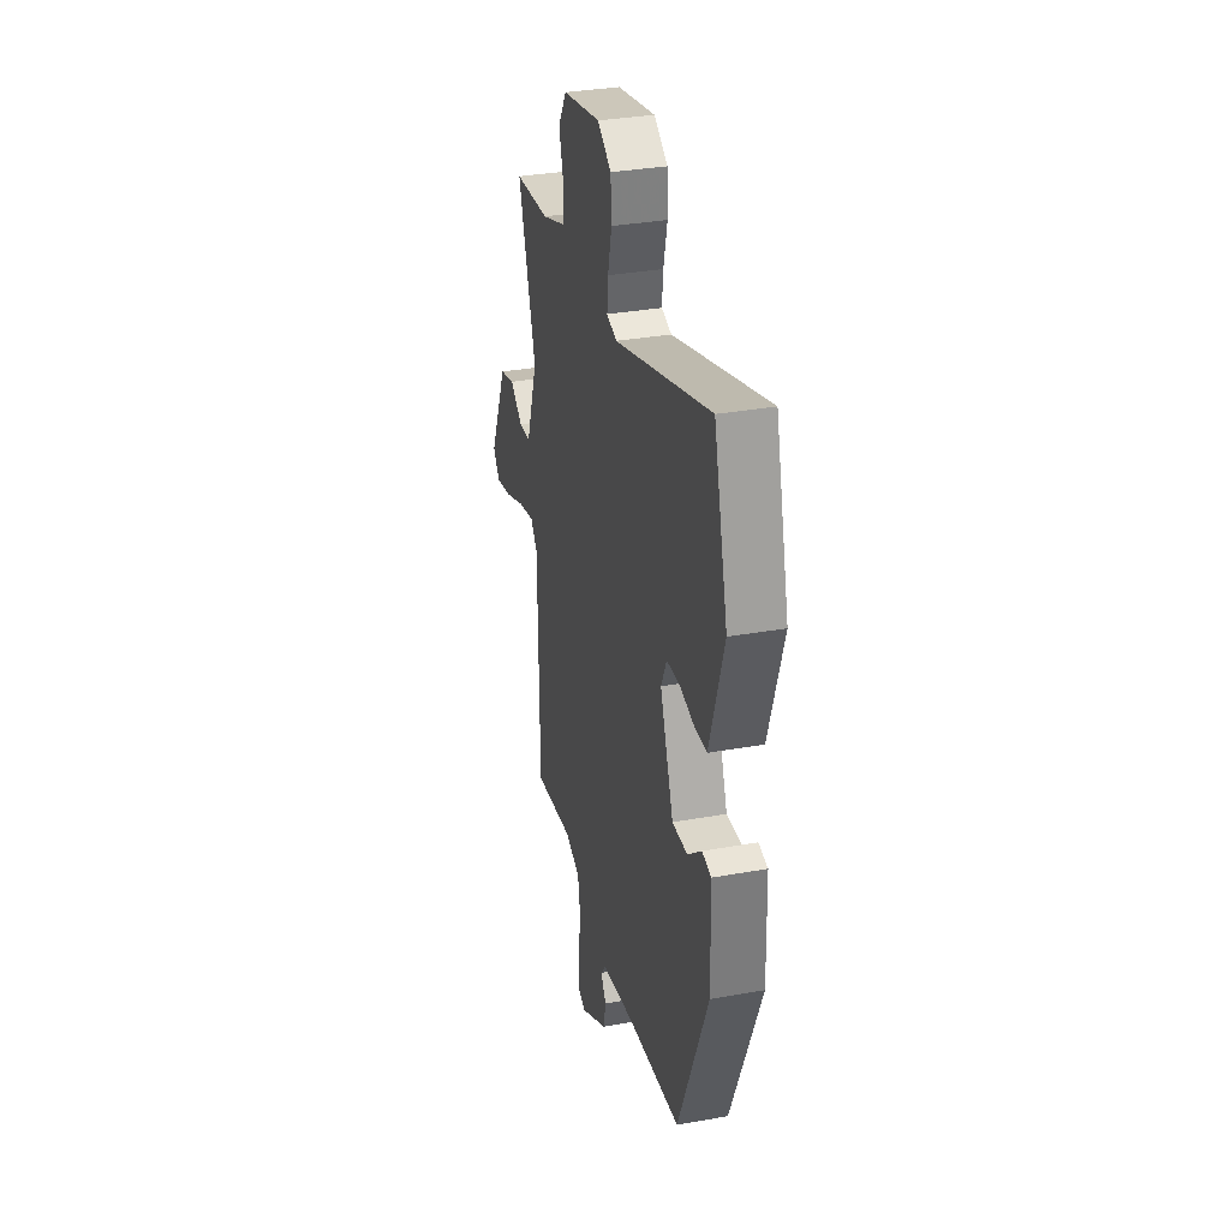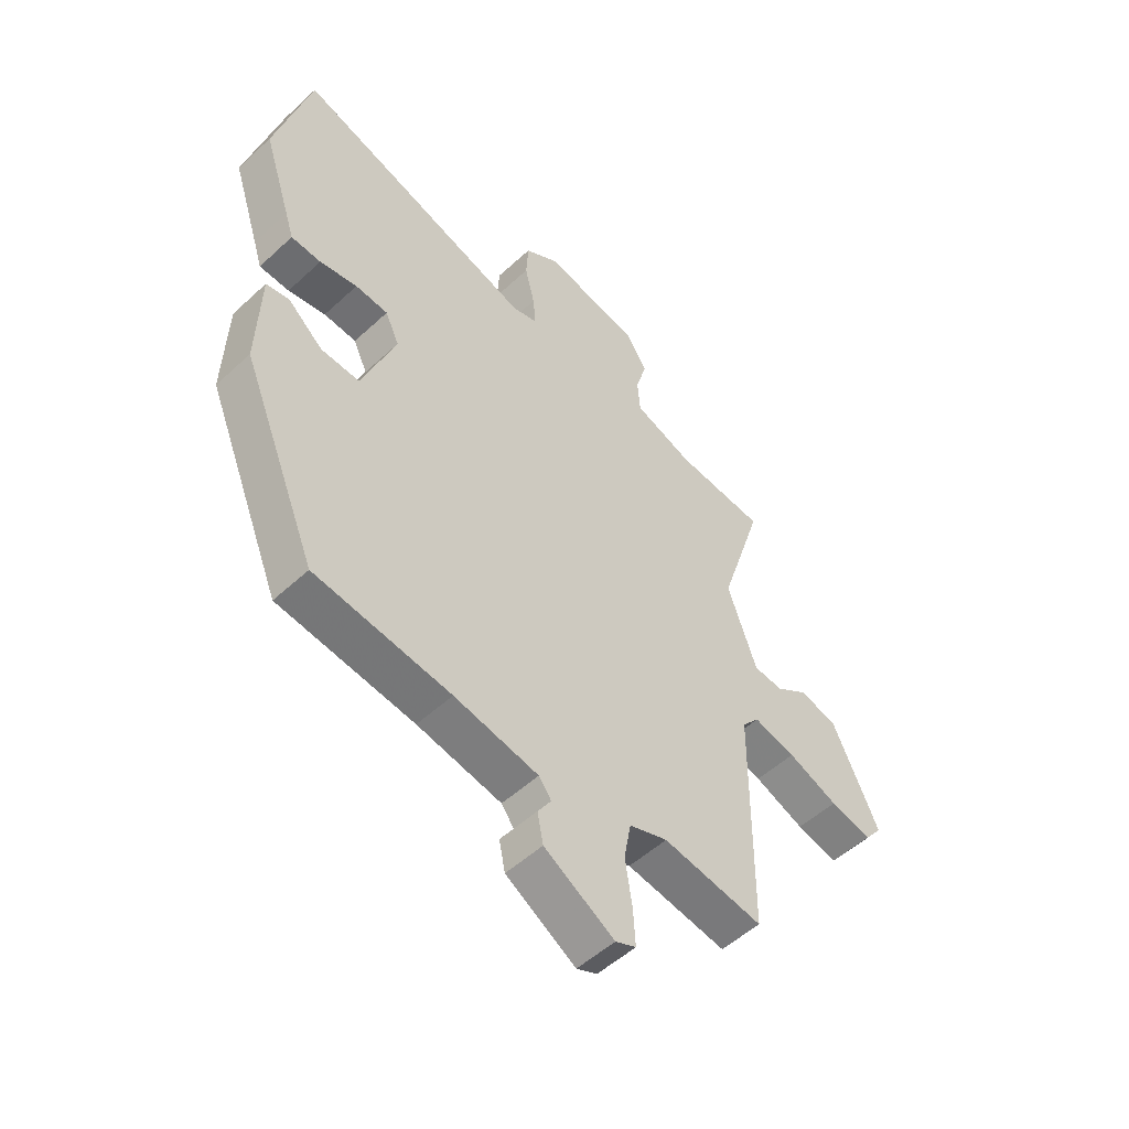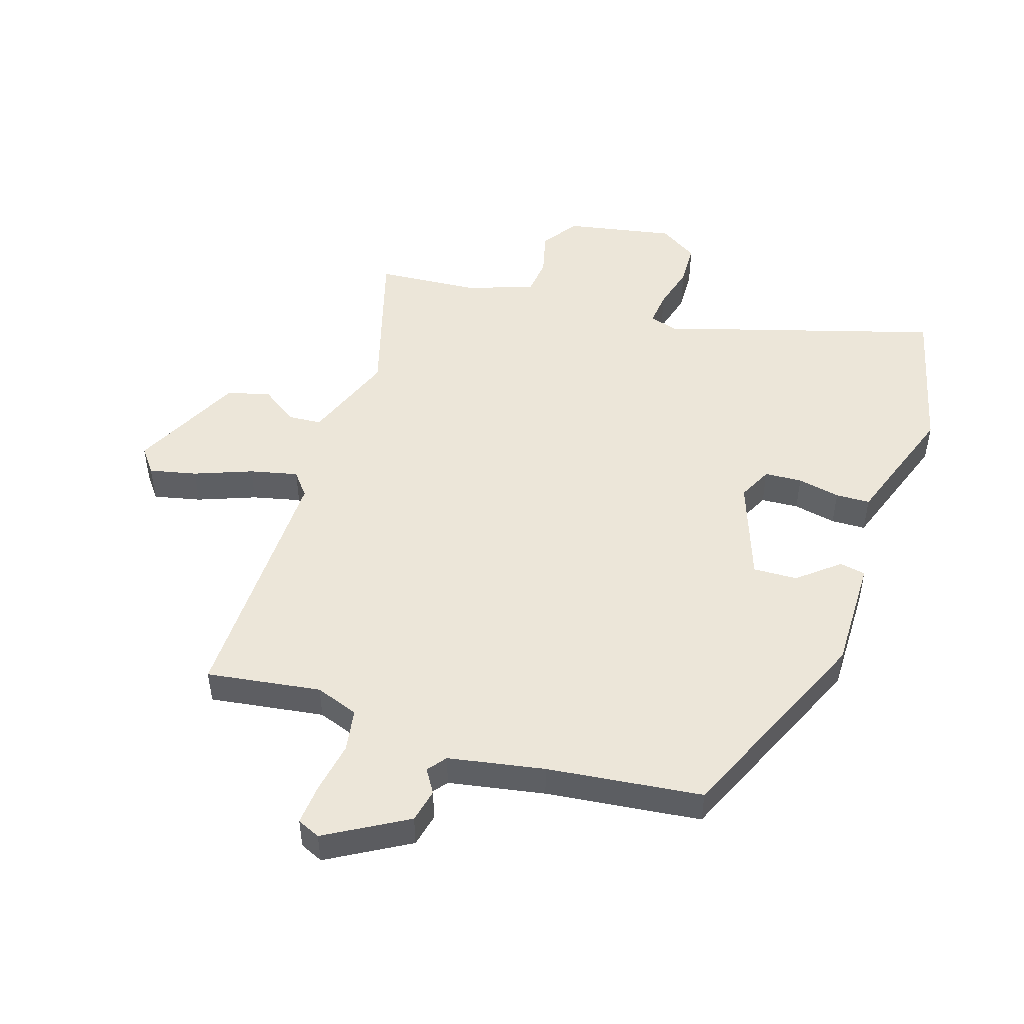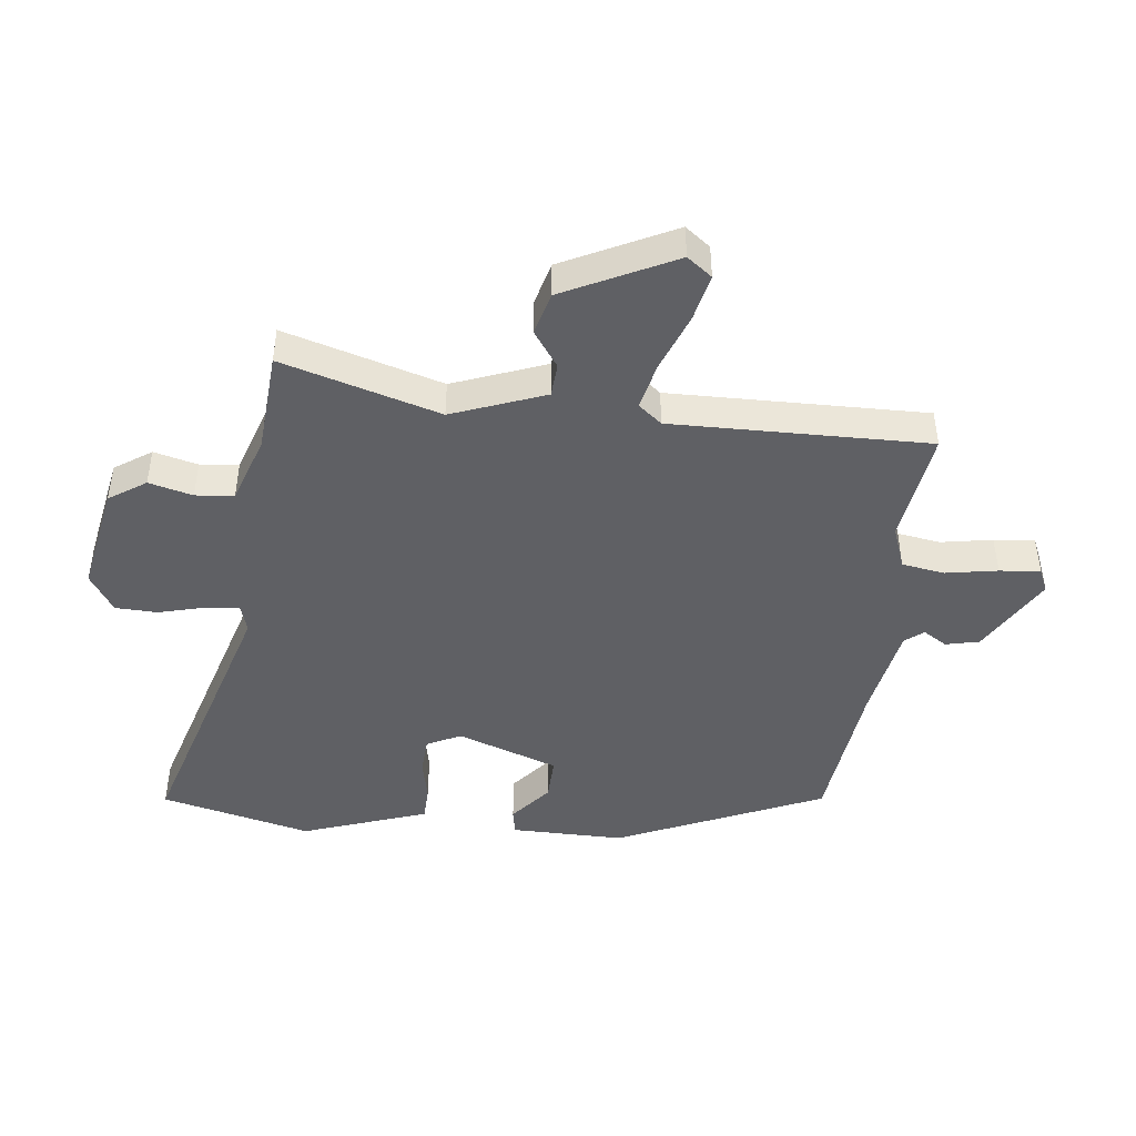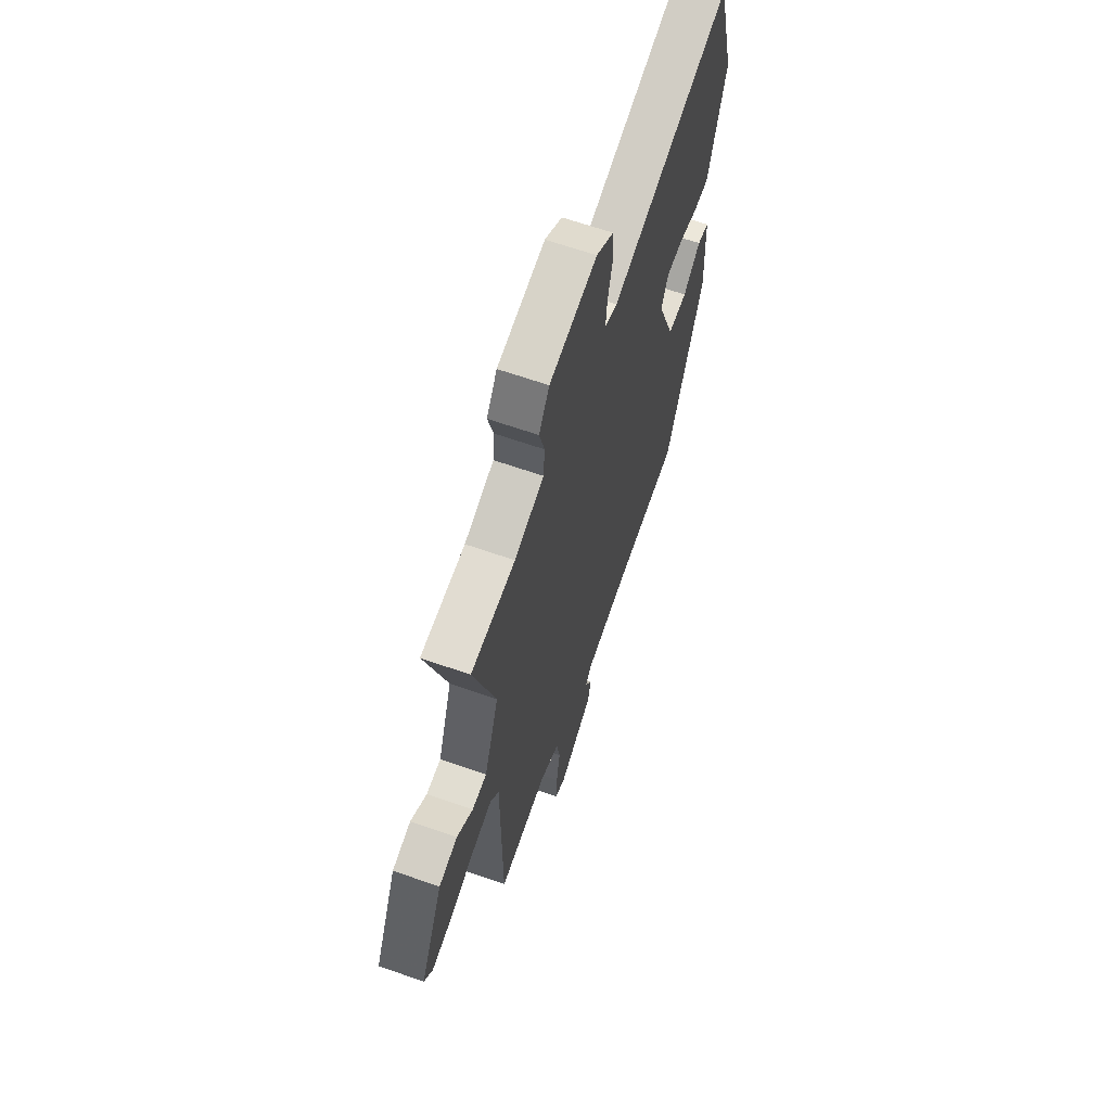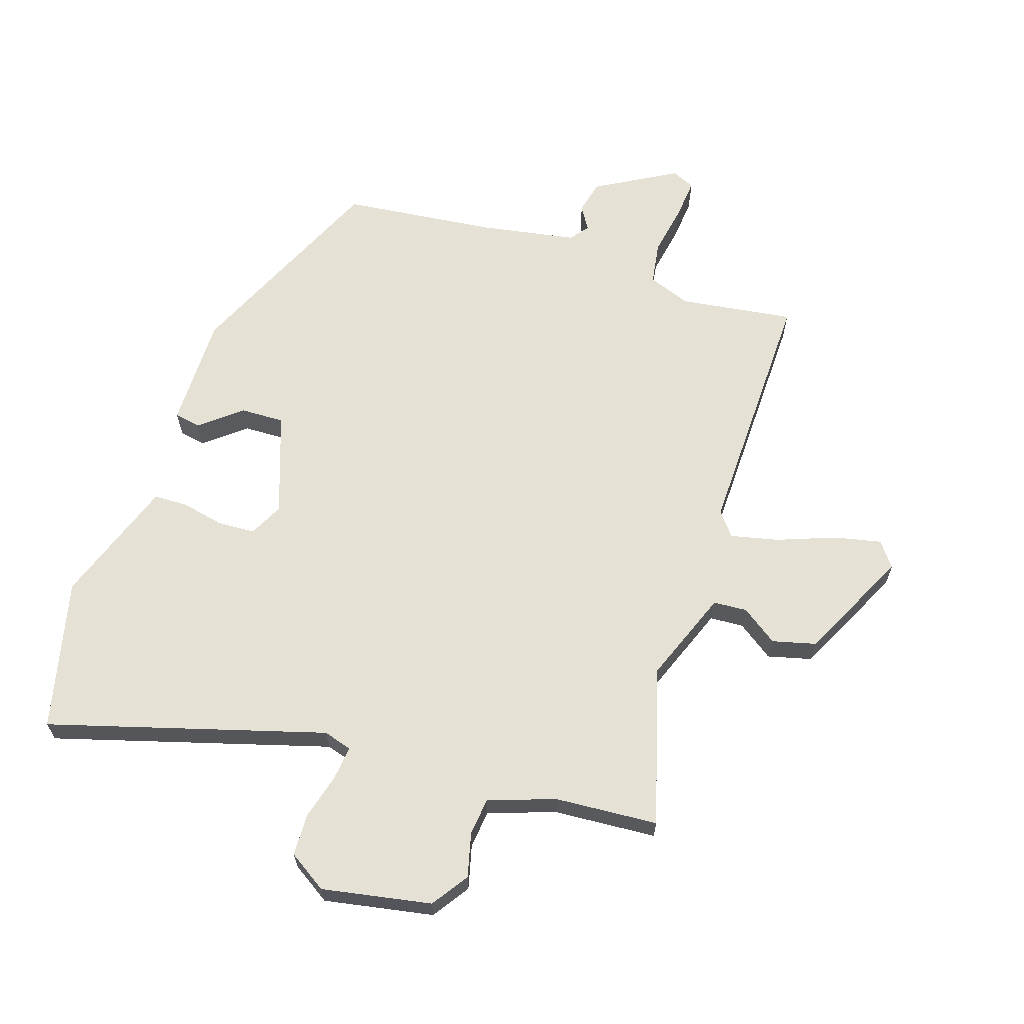
<metadata>
{"format":"obj","ext":"obj","renderer":"f3d","projection":"perspective","resolution":1024,"background":"white","views":[{"elev":33.7,"azim":-103.7,"up":"+Z"},{"elev":-52.1,"azim":-45.1,"up":"+Z"},{"elev":48.9,"azim":-160.9,"up":"+Y"},{"elev":-45.1,"azim":84.8,"up":"+Y"},{"elev":63.3,"azim":109.7,"up":"+Z"},{"elev":64.5,"azim":19.7,"up":"+Y"}]}
</metadata>
<code>
v -0.514 0.07 0.447
v -0.448 0.07 0.692
v -0.001 0.07 0.548
v 0.046 0.07 0.561
v 0.041 0.07 0.617
v 0.023 0.07 0.692
v 0.027 0.07 0.761
v 0.091 0.07 0.8
v 0.269 0.07 0.762
v 0.308 0.07 0.701
v 0.288 0.07 0.63
v 0.293 0.07 0.567
v 0.403 0.07 0.527
v 0.569 0.07 0.511
v 0.487 0.07 0.255
v 0.541 0.07 0.102
v 0.596 0.07 0.097
v 0.656 0.07 0.137
v 0.726 0.07 0.117
v 0.811 0.07 -0.066
v 0.779 0.07 -0.106
v 0.702 0.07 -0.087
v 0.609 0.07 -0.049
v 0.531 0.07 -0.029
v 0.499 0.07 -0.067
v 0.496 0.07 -0.487
v 0.31 0.07 -0.456
v 0.239 0.07 -0.48
v 0.226 0.07 -0.55
v 0.239 0.07 -0.635
v 0.243 0.07 -0.702
v 0.205 0.07 -0.718
v 0.075 0.07 -0.639
v 0.064 0.07 -0.584
v 0.089 0.07 -0.546
v 0.066 0.07 -0.515
v -0.09 0.07 -0.483
v -0.342 0.07 -0.448
v -0.483 0.07 -0.107
v -0.477 0.07 0.078
v -0.434 0.07 0.085
v -0.369 0.07 0.029
v -0.297 0.07 0.025
v -0.234 0.07 0.189
v -0.26 0.07 0.245
v -0.321 0.07 0.25
v -0.391 0.07 0.237
v -0.447 0.07 0.24
v -0.463 0.07 0.29
v -0.514 0 0.447
v -0.448 0 0.692
v -0.001 0 0.548
v 0.046 0 0.561
v 0.041 0 0.617
v 0.023 0 0.692
v 0.027 0 0.761
v 0.091 0 0.8
v 0.269 0 0.762
v 0.308 0 0.701
v 0.288 0 0.63
v 0.293 0 0.567
v 0.403 0 0.527
v 0.569 0 0.511
v 0.487 0 0.255
v 0.541 0 0.102
v 0.596 0 0.097
v 0.656 0 0.137
v 0.726 0 0.117
v 0.811 0 -0.066
v 0.779 0 -0.106
v 0.702 0 -0.087
v 0.609 0 -0.049
v 0.531 0 -0.029
v 0.499 0 -0.067
v 0.496 0 -0.487
v 0.31 0 -0.456
v 0.239 0 -0.48
v 0.226 0 -0.55
v 0.239 0 -0.635
v 0.243 0 -0.702
v 0.205 0 -0.718
v 0.075 0 -0.639
v 0.064 0 -0.584
v 0.089 0 -0.546
v 0.066 0 -0.515
v -0.09 0 -0.483
v -0.342 0 -0.448
v -0.483 0 -0.107
v -0.477 0 0.078
v -0.434 0 0.085
v -0.369 0 0.029
v -0.297 0 0.025
v -0.234 0 0.189
v -0.26 0 0.245
v -0.321 0 0.25
v -0.391 0 0.237
v -0.447 0 0.24
v -0.463 0 0.29
f 46 47 48 49
f 1 2 3
f 49 1 3
f 46 49 3
f 45 46 3
f 44 45 3 4
f 43 44 4
f 40 41 42
f 39 40 42
f 38 39 42
f 37 38 42
f 36 37 42 43
f 35 36 43 4
f 33 34 35
f 32 33 35
f 31 32 35
f 30 31 35
f 29 30 35
f 28 29 35 4
f 25 26 27
f 28 4 5
f 27 28 5
f 25 27 5
f 21 22 23
f 20 21 23
f 19 20 23
f 18 19 23
f 17 18 23
f 16 17 23 24
f 6 7 8
f 5 6 8
f 25 5 8
f 24 25 8
f 16 24 8
f 15 16 8
f 8 9 10 11
f 8 11 12
f 15 8 12
f 13 14 15
f 12 13 15
f 98 97 96 95
f 52 51 50
f 52 50 98
f 52 98 95
f 52 95 94
f 53 52 94 93
f 53 93 92
f 91 90 89
f 91 89 88
f 91 88 87
f 91 87 86
f 92 91 86 85
f 53 92 85 84
f 84 83 82
f 84 82 81
f 84 81 80
f 84 80 79
f 84 79 78
f 53 84 78 77
f 76 75 74
f 54 53 77
f 54 77 76
f 54 76 74
f 72 71 70
f 72 70 69
f 72 69 68
f 72 68 67
f 72 67 66
f 73 72 66 65
f 57 56 55
f 57 55 54
f 57 54 74
f 57 74 73
f 57 73 65
f 57 65 64
f 60 59 58 57
f 61 60 57
f 61 57 64
f 64 63 62
f 64 62 61
f 1 50 51 2
f 2 51 52 3
f 3 52 53 4
f 4 53 54 5
f 5 54 55 6
f 6 55 56 7
f 7 56 57 8
f 8 57 58 9
f 9 58 59 10
f 10 59 60 11
f 11 60 61 12
f 12 61 62 13
f 13 62 63 14
f 14 63 64 15
f 15 64 65 16
f 16 65 66 17
f 17 66 67 18
f 18 67 68 19
f 19 68 69 20
f 20 69 70 21
f 21 70 71 22
f 22 71 72 23
f 23 72 73 24
f 24 73 74 25
f 25 74 75 26
f 26 75 76 27
f 27 76 77 28
f 28 77 78 29
f 29 78 79 30
f 30 79 80 31
f 31 80 81 32
f 32 81 82 33
f 33 82 83 34
f 34 83 84 35
f 35 84 85 36
f 36 85 86 37
f 37 86 87 38
f 38 87 88 39
f 39 88 89 40
f 40 89 90 41
f 41 90 91 42
f 42 91 92 43
f 43 92 93 44
f 44 93 94 45
f 45 94 95 46
f 46 95 96 47
f 47 96 97 48
f 48 97 98 49
f 49 98 50 1

</code>
